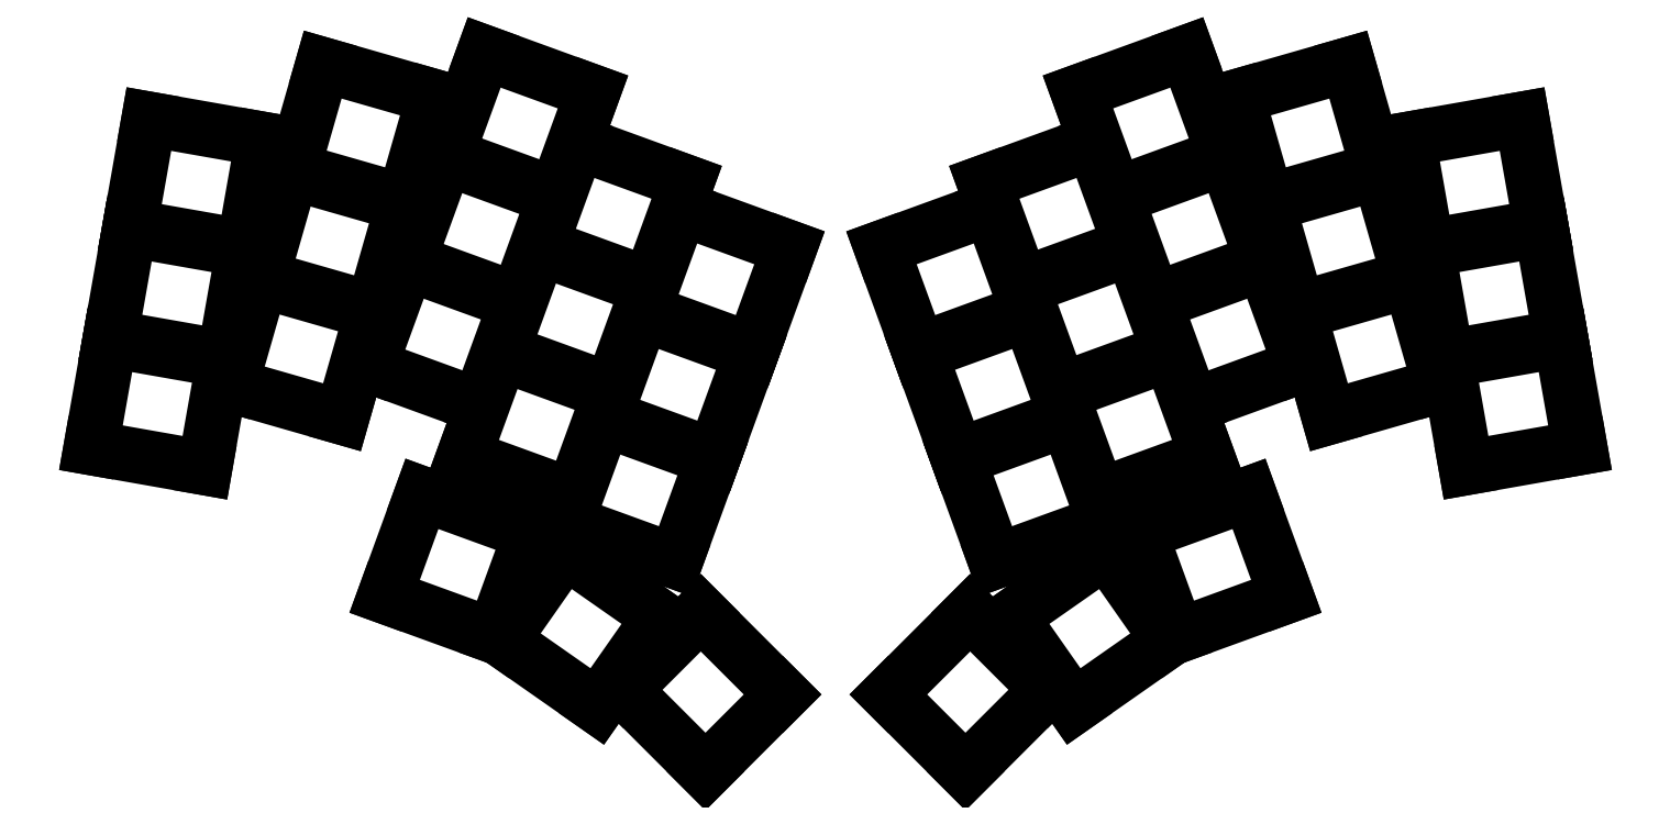
<metadata>
{"format":"dxf","ext":"dxf","renderer":"ezdxf+matplotlib","layout":"modelspace","background":"white","min_lineweight":24,"dpi":150}
</metadata>
<code>
0
SECTION
2
ENTITIES
0
LINE
8
0
10
49.72
20
-134.8
11
66.95
21
-137.8
0
LINE
8
0
10
66.95
20
-137.8
11
69.82
21
-121.6
0
LINE
8
0
10
69.82
20
-121.6
11
52.58
21
-118.5
0
LINE
8
0
10
52.58
20
-118.5
11
49.72
21
-134.8
0
LINE
8
0
10
52.67
20
-118
11
69.9
21
-121.1
0
LINE
8
0
10
69.9
20
-121.1
11
72.77
21
-104.8
0
LINE
8
0
10
72.77
20
-104.8
11
55.53
21
-101.8
0
LINE
8
0
10
55.53
20
-101.8
11
52.67
21
-118
0
LINE
8
0
10
55.62
20
-101.3
11
72.86
21
-104.3
0
LINE
8
0
10
72.86
20
-104.3
11
75.72
21
-88.08
0
LINE
8
0
10
75.72
20
-88.08
11
58.49
21
-85.04
0
LINE
8
0
10
58.49
20
-85.04
11
55.62
21
-101.3
0
LINE
8
0
10
70.86
20
-125.3
11
87.68
21
-130.2
0
LINE
8
0
10
87.68
20
-130.2
11
92.23
21
-114.3
0
LINE
8
0
10
92.23
20
-114.3
11
75.41
21
-109.5
0
LINE
8
0
10
75.41
20
-109.5
11
70.86
21
-125.3
0
LINE
8
0
10
75.55
20
-109
11
92.37
21
-113.8
0
LINE
8
0
10
92.37
20
-113.8
11
96.92
21
-97.97
0
LINE
8
0
10
96.92
20
-97.97
11
80.1
21
-93.14
0
LINE
8
0
10
80.1
20
-93.14
11
75.55
21
-109
0
LINE
8
0
10
80.23
20
-92.66
11
97.06
21
-97.49
0
LINE
8
0
10
97.06
20
-97.49
11
101.6
21
-81.63
0
LINE
8
0
10
101.6
20
-81.63
11
84.78
21
-76.8
0
LINE
8
0
10
84.78
20
-76.8
11
80.23
21
-92.66
0
LINE
8
0
10
91.93
20
-122.4
11
108.4
21
-128.4
0
LINE
8
0
10
108.4
20
-128.4
11
114
21
-112.9
0
LINE
8
0
10
114
20
-112.9
11
97.58
21
-106.9
0
LINE
8
0
10
97.58
20
-106.9
11
91.93
21
-122.4
0
LINE
8
0
10
97.75
20
-106.4
11
114.2
21
-112.4
0
LINE
8
0
10
114.2
20
-112.4
11
119.8
21
-96.91
0
LINE
8
0
10
119.8
20
-96.91
11
103.4
21
-90.93
0
LINE
8
0
10
103.4
20
-90.93
11
97.75
21
-106.4
0
LINE
8
0
10
103.6
20
-90.46
11
120
21
-96.44
0
LINE
8
0
10
120
20
-96.44
11
125.7
21
-80.94
0
LINE
8
0
10
125.7
20
-80.94
11
109.2
21
-74.95
0
LINE
8
0
10
109.2
20
-74.95
11
103.6
21
-90.46
0
LINE
8
0
10
106.1
20
-136.1
11
122.6
21
-142.1
0
LINE
8
0
10
122.6
20
-142.1
11
128.2
21
-126.6
0
LINE
8
0
10
128.2
20
-126.6
11
111.8
21
-120.6
0
LINE
8
0
10
111.8
20
-120.6
11
106.1
21
-136.1
0
LINE
8
0
10
111.9
20
-120.1
11
128.4
21
-126.1
0
LINE
8
0
10
128.4
20
-126.1
11
134
21
-110.6
0
LINE
8
0
10
134
20
-110.6
11
117.6
21
-104.6
0
LINE
8
0
10
117.6
20
-104.6
11
111.9
21
-120.1
0
LINE
8
0
10
117.7
20
-104.1
11
134.2
21
-110.1
0
LINE
8
0
10
134.2
20
-110.1
11
139.8
21
-94.61
0
LINE
8
0
10
139.8
20
-94.61
11
123.4
21
-88.63
0
LINE
8
0
10
123.4
20
-88.63
11
117.7
21
-104.1
0
LINE
8
0
10
121.7
20
-146
11
138.1
21
-152
0
LINE
8
0
10
138.1
20
-152
11
143.7
21
-136.5
0
LINE
8
0
10
143.7
20
-136.5
11
127.3
21
-130.5
0
LINE
8
0
10
127.3
20
-130.5
11
121.7
21
-146
0
LINE
8
0
10
127.5
20
-130
11
143.9
21
-136
0
LINE
8
0
10
143.9
20
-136
11
149.6
21
-120.5
0
LINE
8
0
10
149.6
20
-120.5
11
133.1
21
-114.5
0
LINE
8
0
10
133.1
20
-114.5
11
127.5
21
-130
0
LINE
8
0
10
133.3
20
-114
11
149.7
21
-120
0
LINE
8
0
10
149.7
20
-120
11
155.4
21
-104.5
0
LINE
8
0
10
155.4
20
-104.5
11
138.9
21
-98.54
0
LINE
8
0
10
138.9
20
-98.54
11
133.3
21
-114
0
LINE
8
0
10
94.14
20
-157.3
11
110.6
21
-163.3
0
LINE
8
0
10
110.6
20
-163.3
11
116.2
21
-147.7
0
LINE
8
0
10
116.2
20
-147.7
11
99.79
21
-141.8
0
LINE
8
0
10
99.79
20
-141.8
11
94.14
21
-157.3
0
LINE
8
0
10
112
20
-163.9
11
126.3
21
-173.9
0
LINE
8
0
10
126.3
20
-173.9
11
135.8
21
-160.4
0
LINE
8
0
10
135.8
20
-160.4
11
121.4
21
-150.4
0
LINE
8
0
10
121.4
20
-150.4
11
112
21
-163.9
0
LINE
8
0
10
130.3
20
-171.4
11
142.7
21
-183.8
0
LINE
8
0
10
142.7
20
-183.8
11
154.3
21
-172.1
0
LINE
8
0
10
154.3
20
-172.1
11
142
21
-159.8
0
LINE
8
0
10
142
20
-159.8
11
130.3
21
-171.4
0
LINE
8
0
10
257.7
20
-137.8
11
274.9
21
-134.8
0
LINE
8
0
10
274.9
20
-134.8
11
272.1
21
-118.5
0
LINE
8
0
10
272.1
20
-118.5
11
254.8
21
-121.6
0
LINE
8
0
10
254.8
20
-121.6
11
257.7
21
-137.8
0
LINE
8
0
10
254.8
20
-121.1
11
272
21
-118
0
LINE
8
0
10
272
20
-118
11
269.1
21
-101.8
0
LINE
8
0
10
269.1
20
-101.8
11
251.9
21
-104.8
0
LINE
8
0
10
251.9
20
-104.8
11
254.8
21
-121.1
0
LINE
8
0
10
251.8
20
-104.3
11
269
21
-101.3
0
LINE
8
0
10
269
20
-101.3
11
266.2
21
-85.04
0
LINE
8
0
10
266.2
20
-85.04
11
248.9
21
-88.08
0
LINE
8
0
10
248.9
20
-88.08
11
251.8
21
-104.3
0
LINE
8
0
10
237
20
-130.2
11
253.8
21
-125.3
0
LINE
8
0
10
253.8
20
-125.3
11
249.3
21
-109.5
0
LINE
8
0
10
249.3
20
-109.5
11
232.4
21
-114.3
0
LINE
8
0
10
232.4
20
-114.3
11
237
21
-130.2
0
LINE
8
0
10
232.3
20
-113.8
11
249.1
21
-109
0
LINE
8
0
10
249.1
20
-109
11
244.6
21
-93.14
0
LINE
8
0
10
244.6
20
-93.14
11
227.7
21
-97.97
0
LINE
8
0
10
227.7
20
-97.97
11
232.3
21
-113.8
0
LINE
8
0
10
227.6
20
-97.49
11
244.4
21
-92.66
0
LINE
8
0
10
244.4
20
-92.66
11
239.9
21
-76.8
0
LINE
8
0
10
239.9
20
-76.8
11
223.1
21
-81.63
0
LINE
8
0
10
223.1
20
-81.63
11
227.6
21
-97.49
0
LINE
8
0
10
216.3
20
-128.4
11
232.7
21
-122.4
0
LINE
8
0
10
232.7
20
-122.4
11
227.1
21
-106.9
0
LINE
8
0
10
227.1
20
-106.9
11
210.6
21
-112.9
0
LINE
8
0
10
210.6
20
-112.9
11
216.3
21
-128.4
0
LINE
8
0
10
210.5
20
-112.4
11
226.9
21
-106.4
0
LINE
8
0
10
226.9
20
-106.4
11
221.3
21
-90.93
0
LINE
8
0
10
221.3
20
-90.93
11
204.8
21
-96.91
0
LINE
8
0
10
204.8
20
-96.91
11
210.5
21
-112.4
0
LINE
8
0
10
204.7
20
-96.44
11
221.1
21
-90.46
0
LINE
8
0
10
221.1
20
-90.46
11
215.5
21
-74.95
0
LINE
8
0
10
215.5
20
-74.95
11
199
21
-80.94
0
LINE
8
0
10
199
20
-80.94
11
204.7
21
-96.44
0
LINE
8
0
10
202.1
20
-142.1
11
218.5
21
-136.1
0
LINE
8
0
10
218.5
20
-136.1
11
212.9
21
-120.6
0
LINE
8
0
10
212.9
20
-120.6
11
196.5
21
-126.6
0
LINE
8
0
10
196.5
20
-126.6
11
202.1
21
-142.1
0
LINE
8
0
10
196.3
20
-126.1
11
212.7
21
-120.1
0
LINE
8
0
10
212.7
20
-120.1
11
207.1
21
-104.6
0
LINE
8
0
10
207.1
20
-104.6
11
190.6
21
-110.6
0
LINE
8
0
10
190.6
20
-110.6
11
196.3
21
-126.1
0
LINE
8
0
10
190.5
20
-110.1
11
206.9
21
-104.1
0
LINE
8
0
10
206.9
20
-104.1
11
201.3
21
-88.63
0
LINE
8
0
10
201.3
20
-88.63
11
184.8
21
-94.61
0
LINE
8
0
10
184.8
20
-94.61
11
190.5
21
-110.1
0
LINE
8
0
10
186.6
20
-152
11
203
21
-146
0
LINE
8
0
10
203
20
-146
11
197.4
21
-130.5
0
LINE
8
0
10
197.4
20
-130.5
11
180.9
21
-136.5
0
LINE
8
0
10
180.9
20
-136.5
11
186.6
21
-152
0
LINE
8
0
10
180.7
20
-136
11
197.2
21
-130
0
LINE
8
0
10
197.2
20
-130
11
191.5
21
-114.5
0
LINE
8
0
10
191.5
20
-114.5
11
175.1
21
-120.5
0
LINE
8
0
10
175.1
20
-120.5
11
180.7
21
-136
0
LINE
8
0
10
174.9
20
-120
11
191.4
21
-114
0
LINE
8
0
10
191.4
20
-114
11
185.7
21
-98.54
0
LINE
8
0
10
185.7
20
-98.54
11
169.3
21
-104.5
0
LINE
8
0
10
169.3
20
-104.5
11
174.9
21
-120
0
LINE
8
0
10
214.1
20
-163.3
11
230.5
21
-157.3
0
LINE
8
0
10
230.5
20
-157.3
11
224.9
21
-141.8
0
LINE
8
0
10
224.9
20
-141.8
11
208.4
21
-147.7
0
LINE
8
0
10
208.4
20
-147.7
11
214.1
21
-163.3
0
LINE
8
0
10
198.4
20
-173.9
11
212.7
21
-163.9
0
LINE
8
0
10
212.7
20
-163.9
11
203.2
21
-150.4
0
LINE
8
0
10
203.2
20
-150.4
11
188.9
21
-160.4
0
LINE
8
0
10
188.9
20
-160.4
11
198.4
21
-173.9
0
LINE
8
0
10
182
20
-183.8
11
194.4
21
-171.4
0
LINE
8
0
10
194.4
20
-171.4
11
182.7
21
-159.8
0
LINE
8
0
10
182.7
20
-159.8
11
170.3
21
-172.1
0
LINE
8
0
10
170.3
20
-172.1
11
182
21
-183.8
0
ENDSEC
0
EOF

</code>
